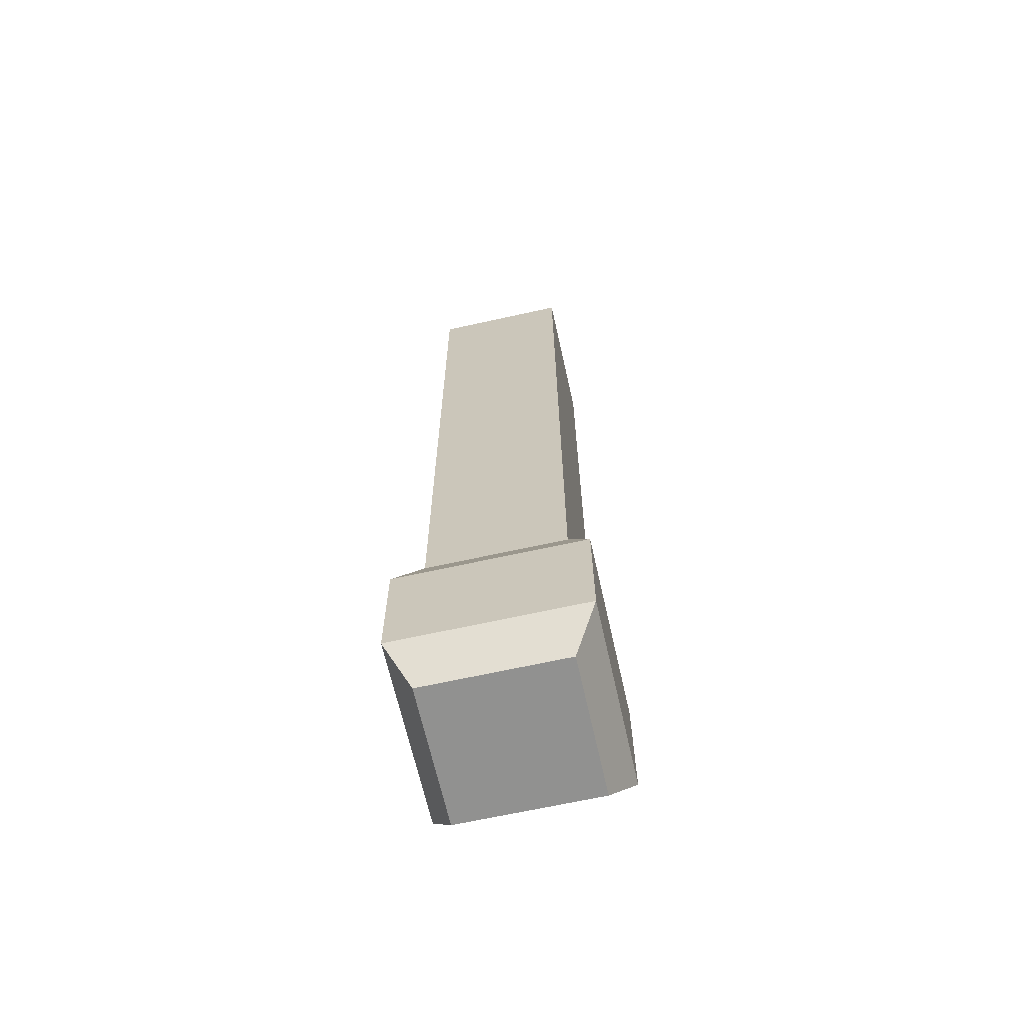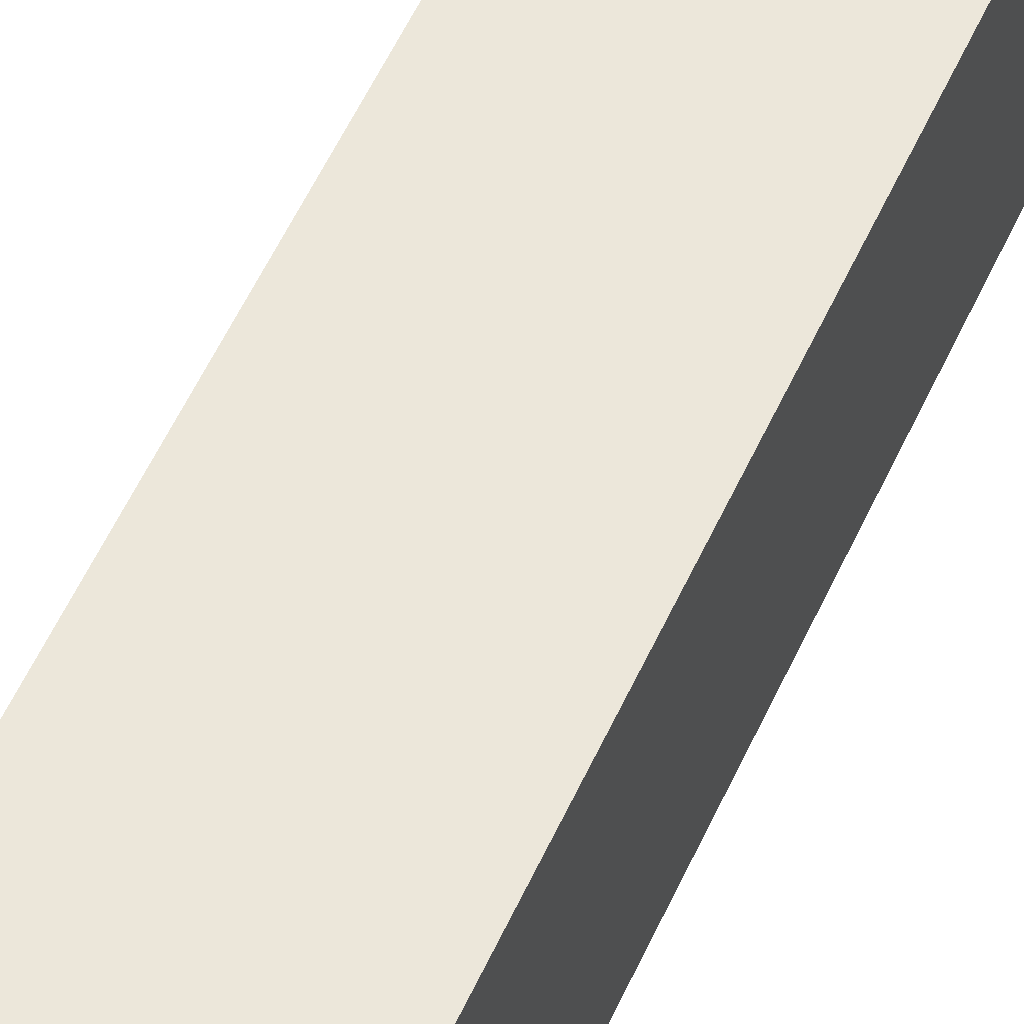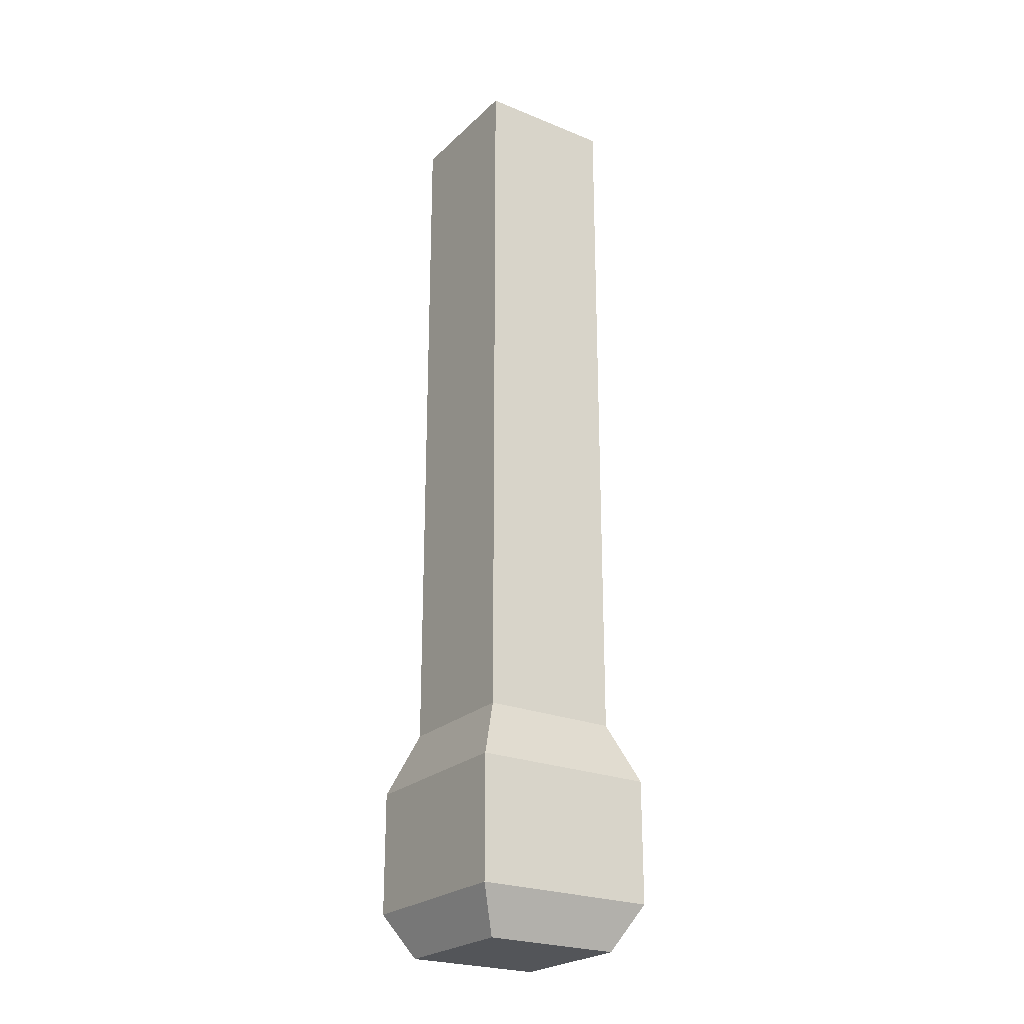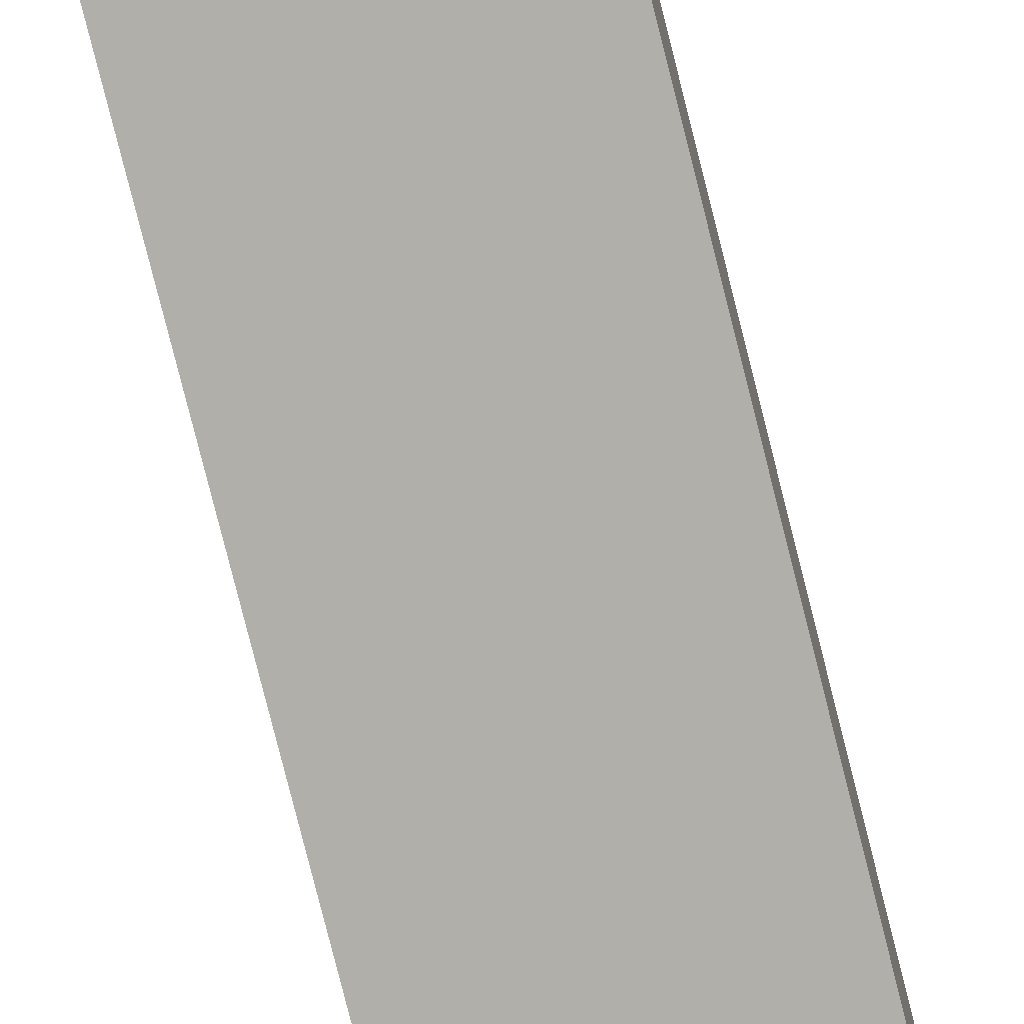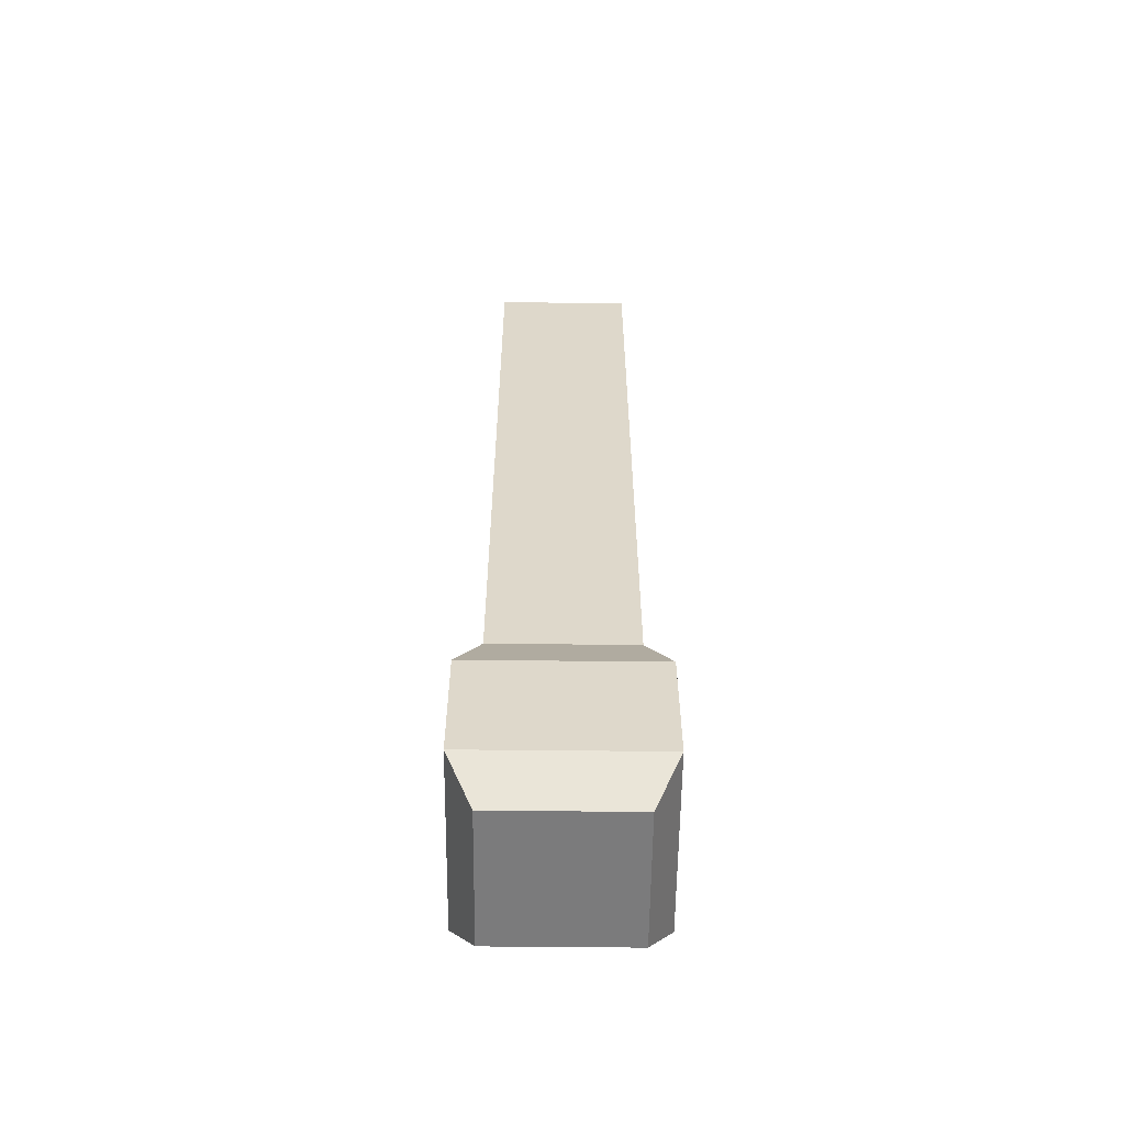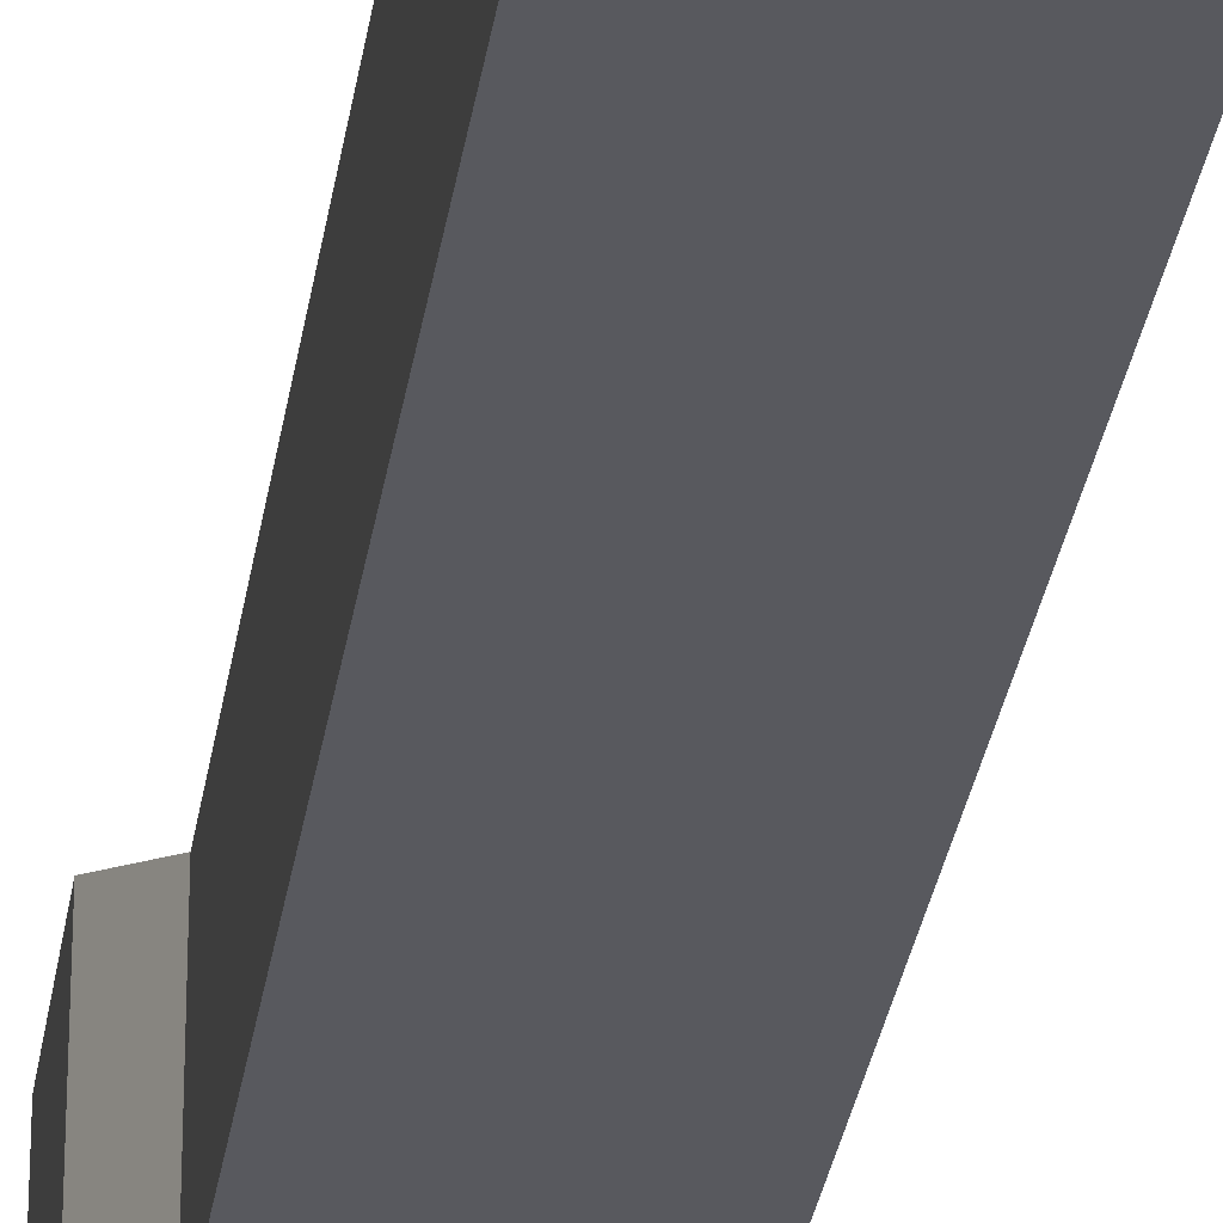
<metadata>
{"format":"obj","ext":"obj","renderer":"f3d","projection":"perspective","resolution":1024,"background":"white","views":[{"elev":-65.9,"azim":102.6,"up":"+Y"},{"elev":53.3,"azim":23.6,"up":"+Z"},{"elev":-24.1,"azim":56.1,"up":"+Y"},{"elev":-78.0,"azim":14.1,"up":"+Z"},{"elev":-58.5,"azim":89.4,"up":"+Y"},{"elev":-30.4,"azim":171.7,"up":"+Z"}]}
</metadata>
<code>
o Cube_Cube.002
v -0.2119 -1.109 0.2119
v -0.2119 1.109 0.2119
v -0.2119 -1.109 -0.2119
v -0.2119 1.109 -0.2119
v 0.2119 -1.109 0.2119
v 0.2119 1.109 0.2119
v 0.2119 -1.109 -0.2119
v 0.2119 1.109 -0.2119
v -0.2854 -1.294 -0.2854
v -0.2854 -1.294 0.2854
v 0.2854 -1.294 -0.2854
v 0.2854 -1.294 0.2854
v -0.2854 -1.67 -0.2854
v -0.2854 -1.67 0.2854
v 0.2854 -1.67 -0.2854
v 0.2854 -1.67 0.2854
v -0.2121 -1.807 -0.2121
v -0.2121 -1.807 0.2121
v 0.2121 -1.807 -0.2121
v 0.2121 -1.807 0.2121
f 4 1 2
f 8 3 4
f 6 7 8
f 2 5 6
f 7 9 3
f 8 2 6
f 9 14 10
f 1 12 5
f 5 11 7
f 3 10 1
f 14 20 16
f 10 16 12
f 11 13 9
f 12 15 11
f 17 20 18
f 15 17 13
f 16 19 15
f 13 18 14
f 4 3 1
f 8 7 3
f 6 5 7
f 2 1 5
f 7 11 9
f 8 4 2
f 9 13 14
f 1 10 12
f 5 12 11
f 3 9 10
f 14 18 20
f 10 14 16
f 11 15 13
f 12 16 15
f 17 19 20
f 15 19 17
f 16 20 19
f 13 17 18

</code>
